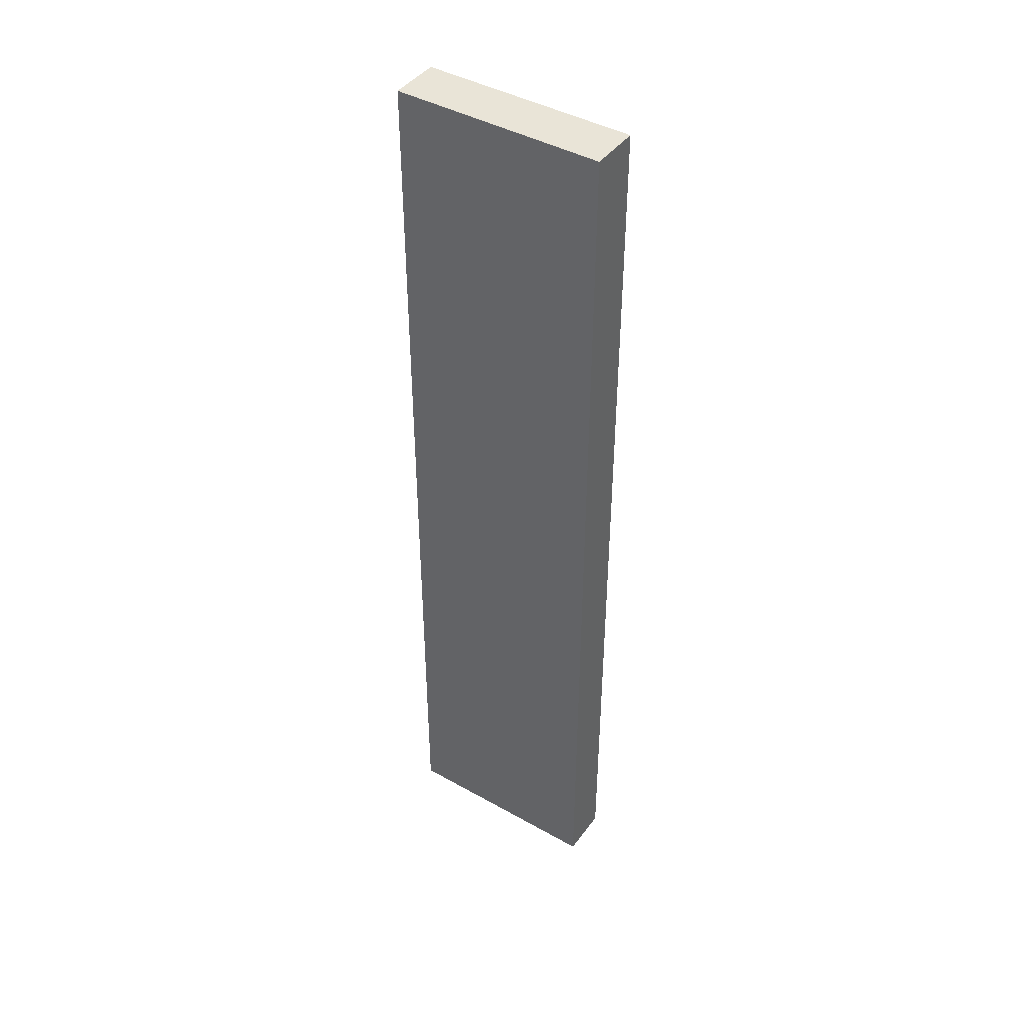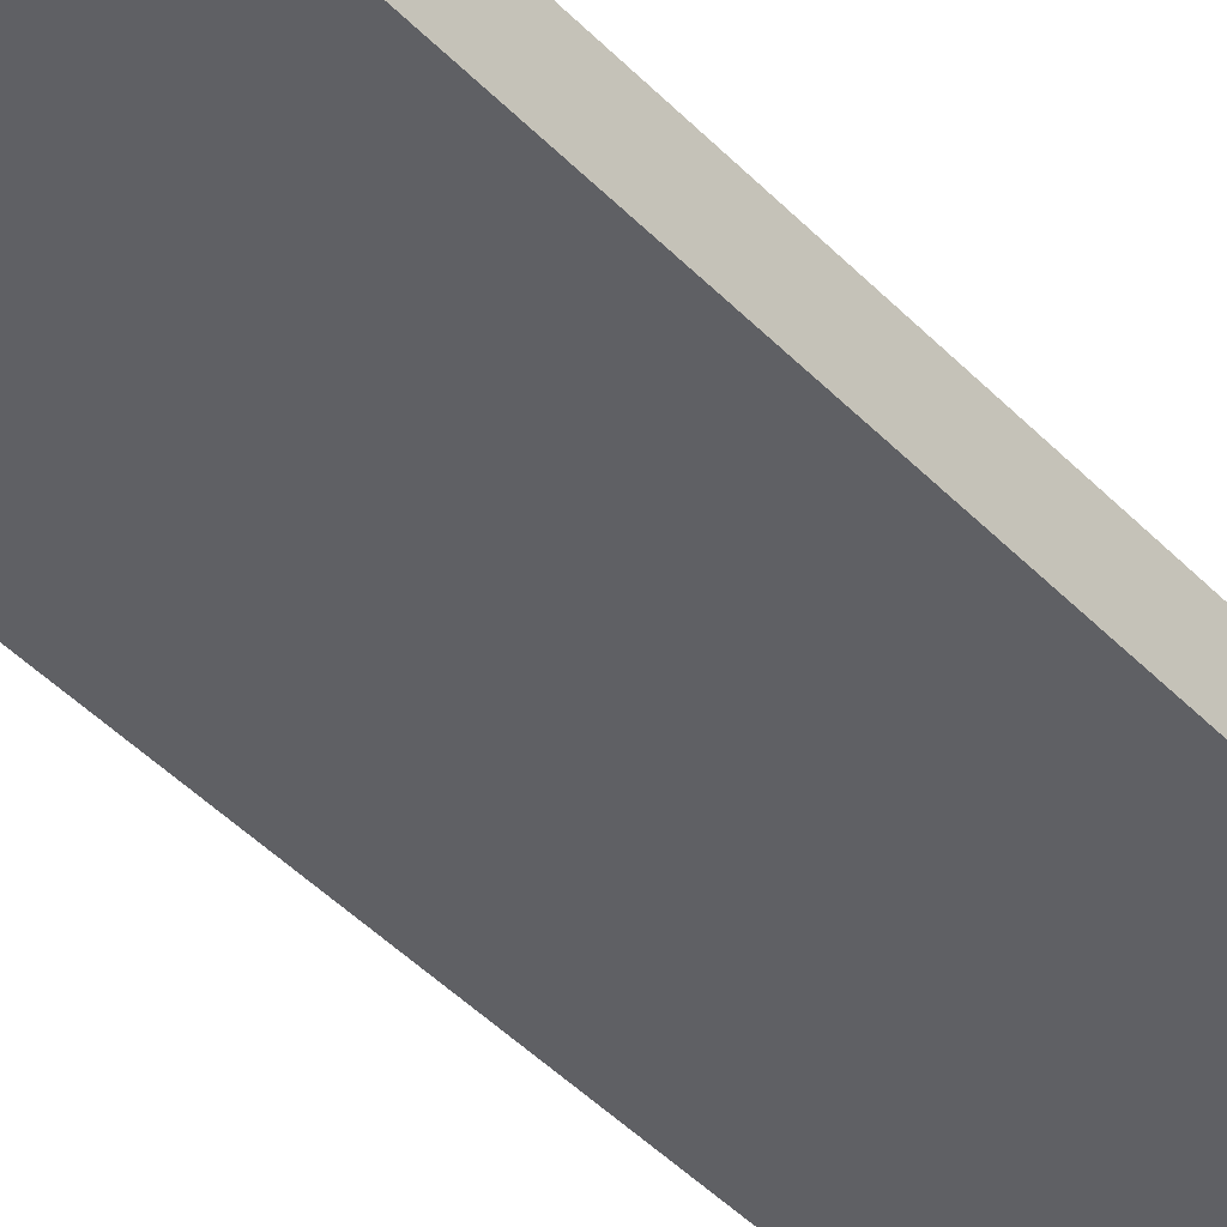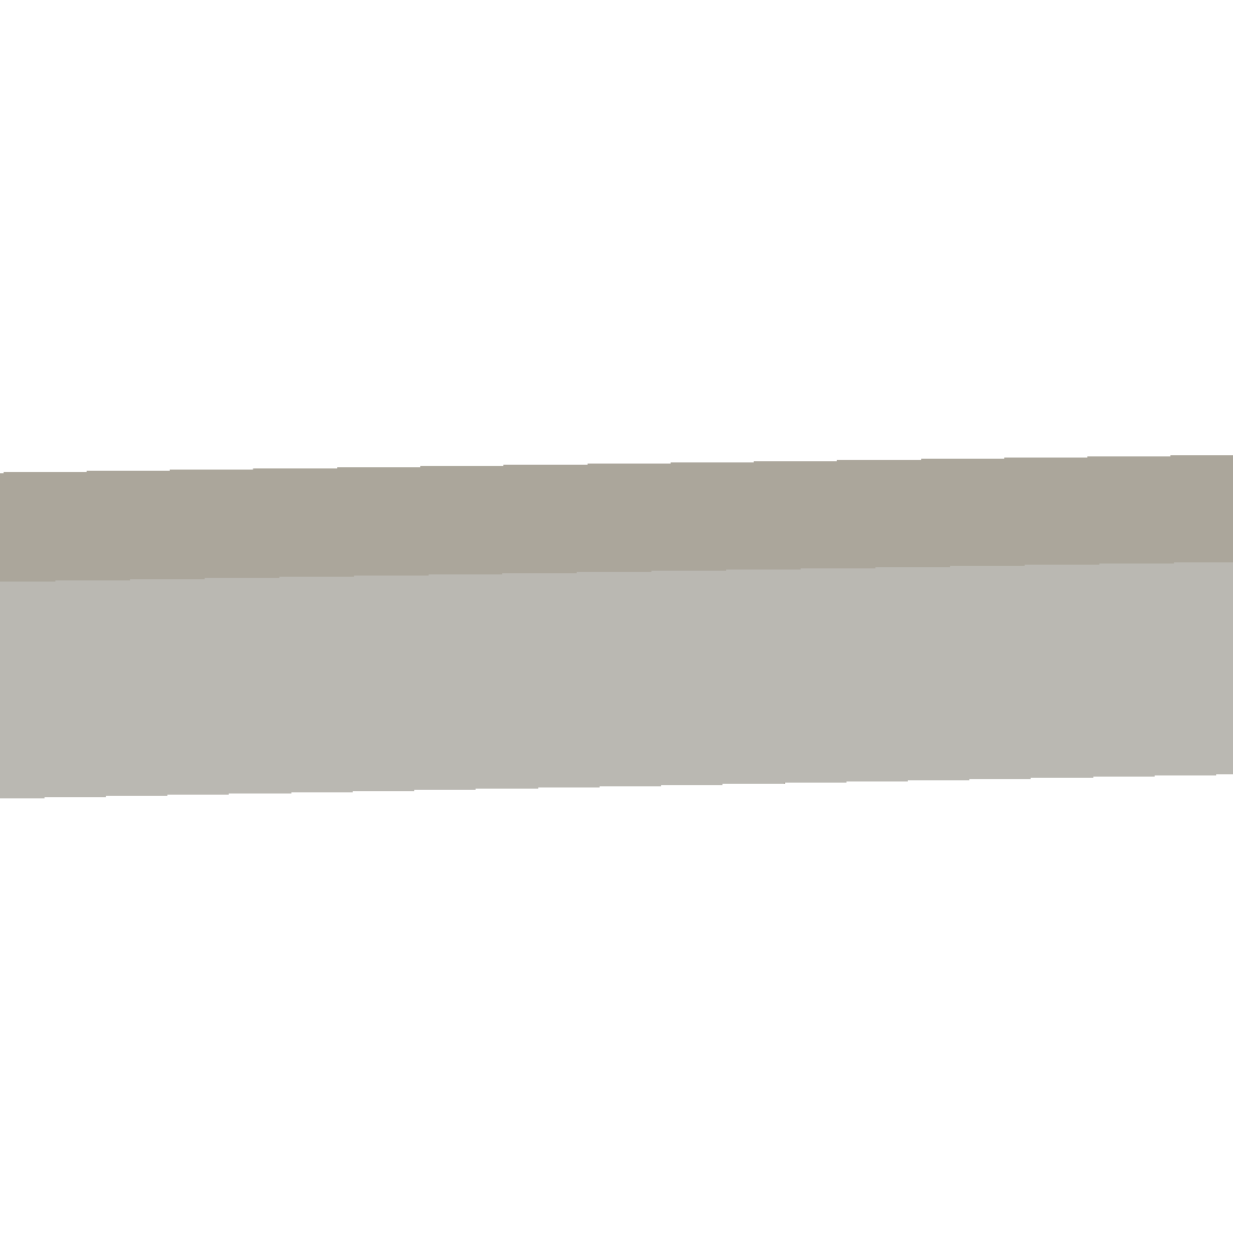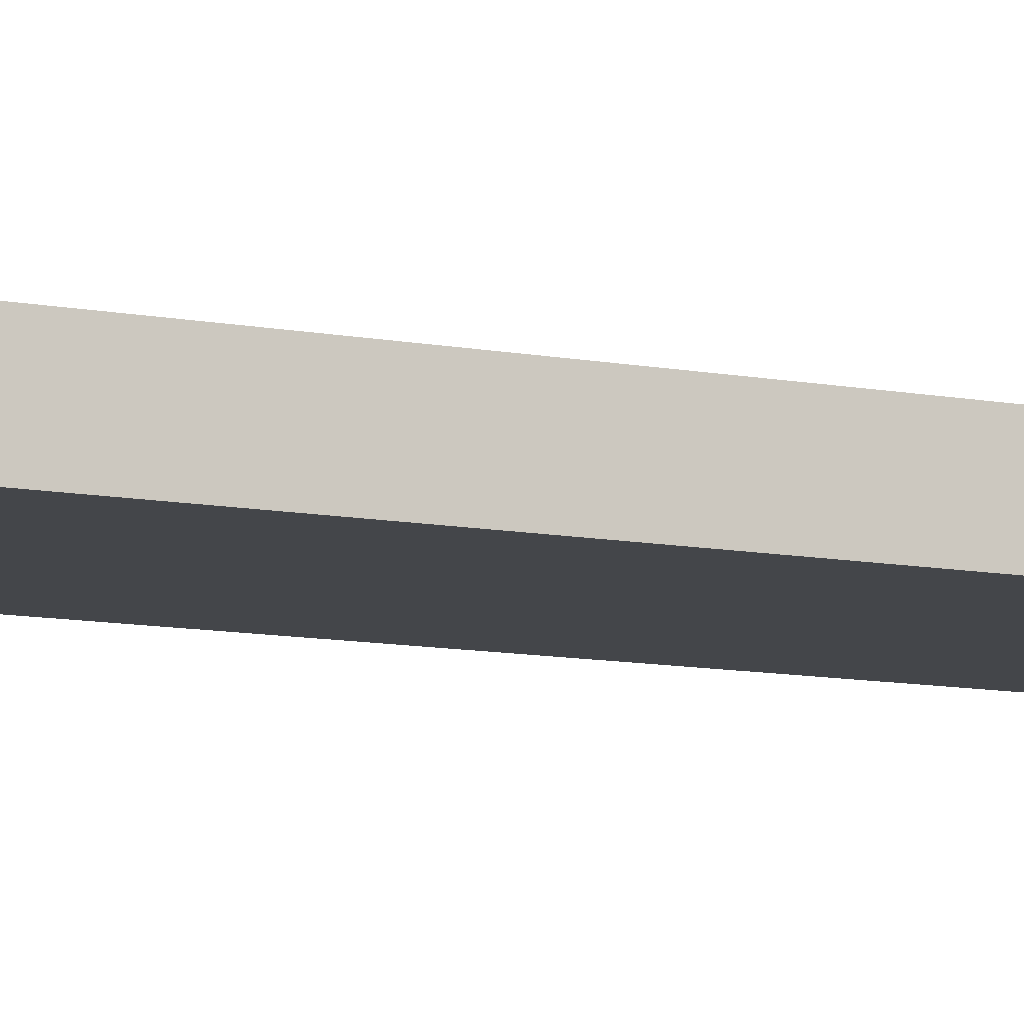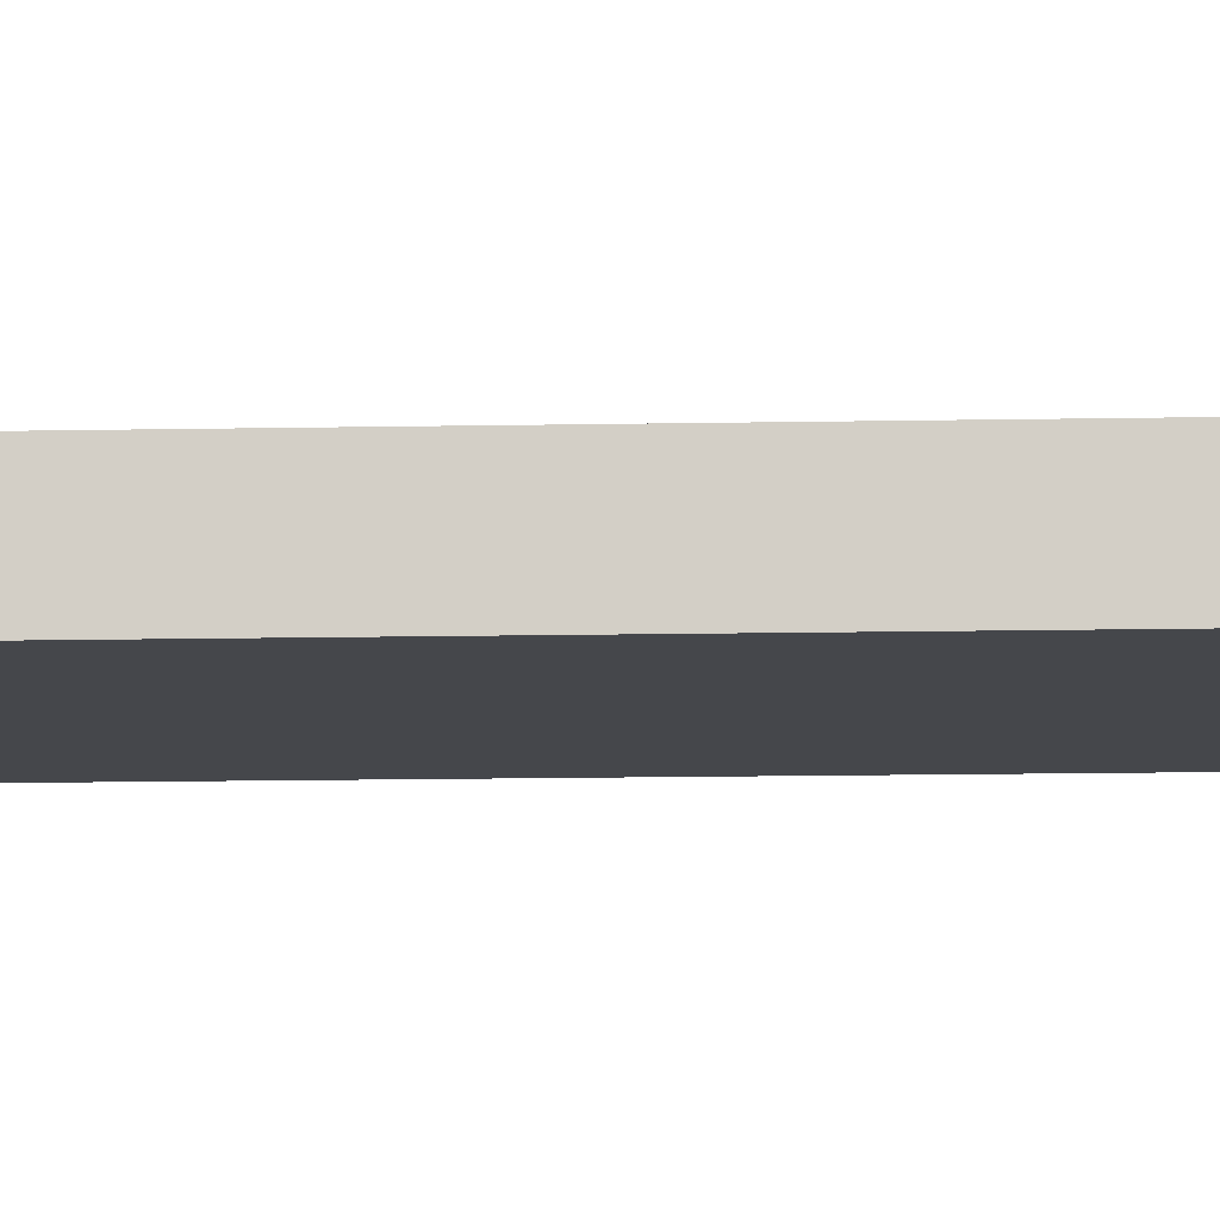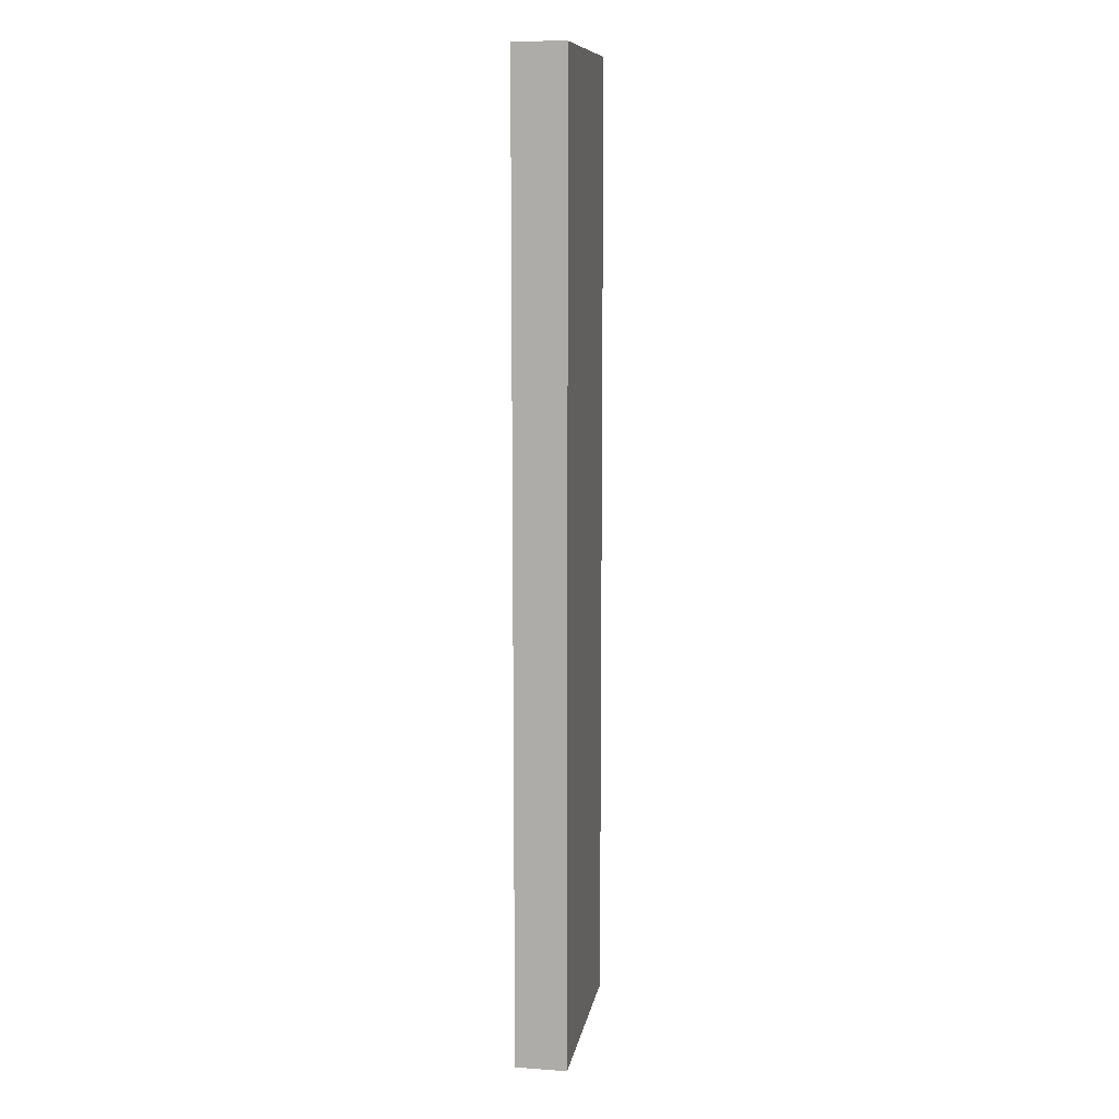
<metadata>
{"format":"obj","ext":"obj","renderer":"f3d","projection":"perspective","resolution":1024,"background":"white","views":[{"elev":43.1,"azim":33.7,"up":"+Y"},{"elev":-43.8,"azim":39.8,"up":"+Z"},{"elev":8.0,"azim":-96.9,"up":"+Z"},{"elev":-9.5,"azim":-118.1,"up":"+Z"},{"elev":-10.5,"azim":-86.8,"up":"+Z"},{"elev":10.6,"azim":99.7,"up":"+Y"}]}
</metadata>
<code>
o pasted__pCube92
v -244.6 5.59 -82.97
v -242.4 5.59 -82.97
v -244.6 15.58 -82.97
v -242.4 15.58 -82.97
v -244.6 15.58 -83.5
v -242.4 15.58 -83.5
v -244.6 5.59 -83.5
v -242.4 5.59 -83.5
f 1 2 4 3
f 3 4 6 5
f 5 6 8 7
f 2 8 6 4
f 7 1 3 5

</code>
